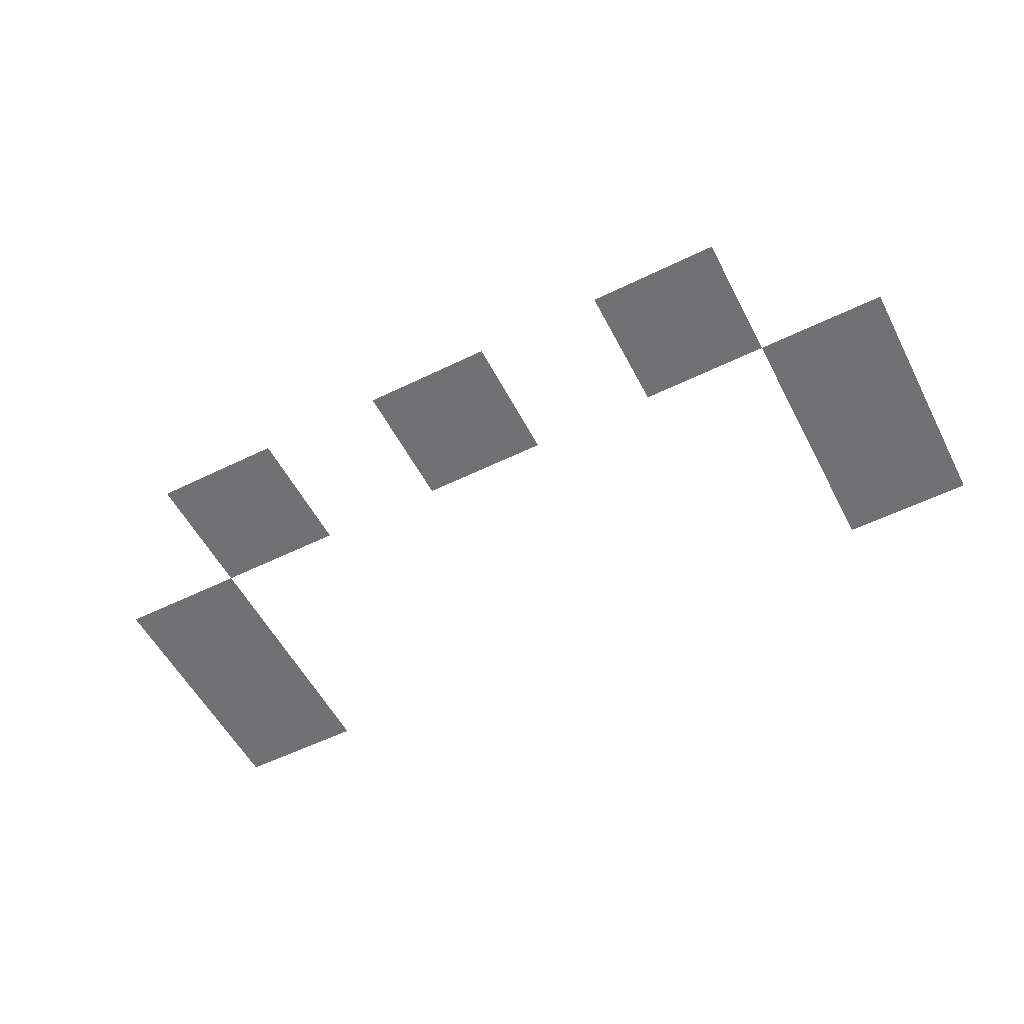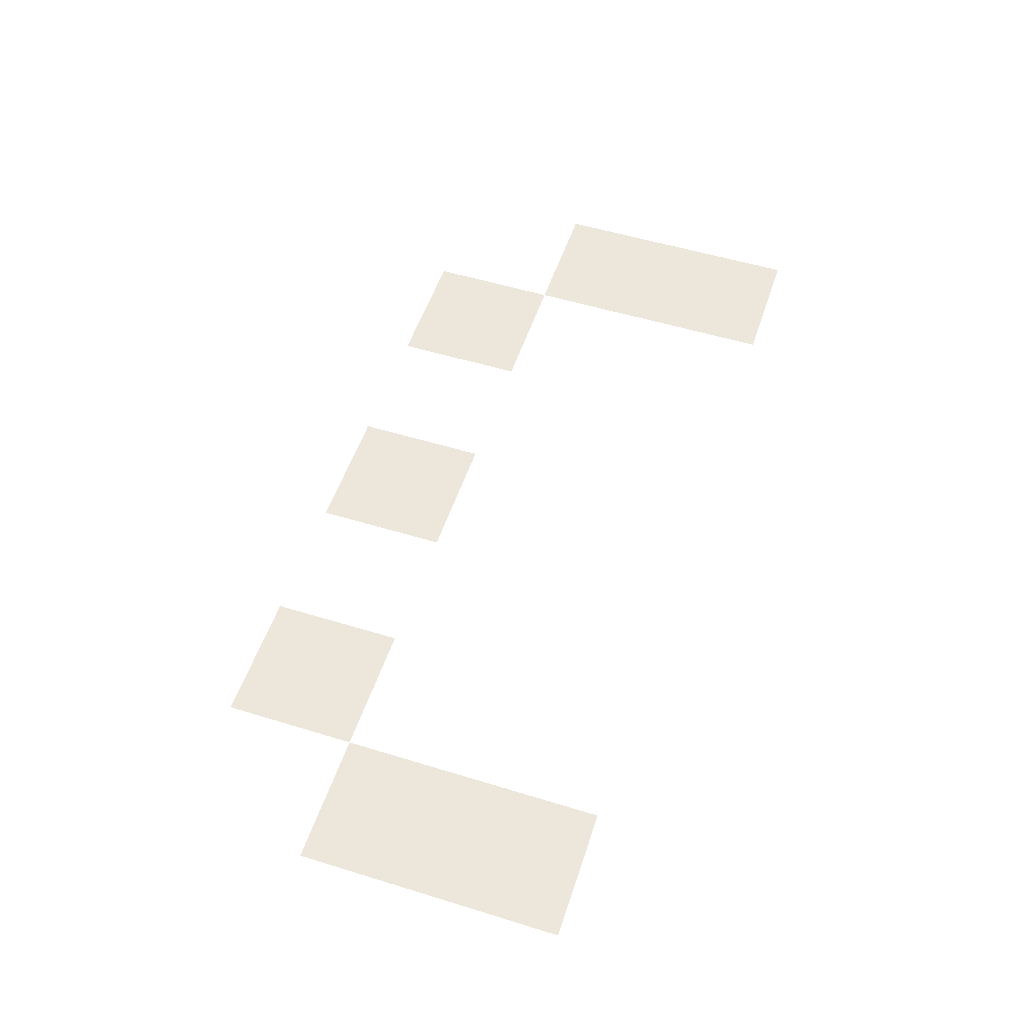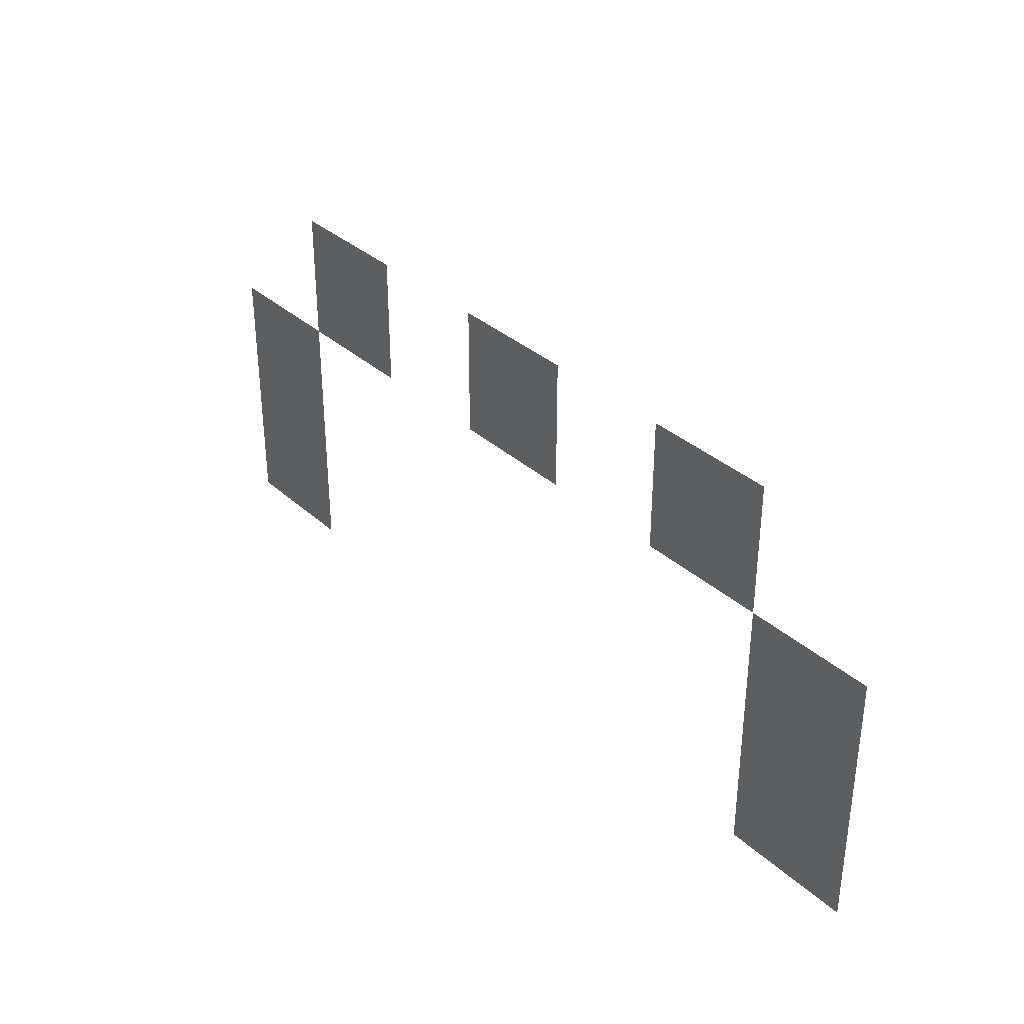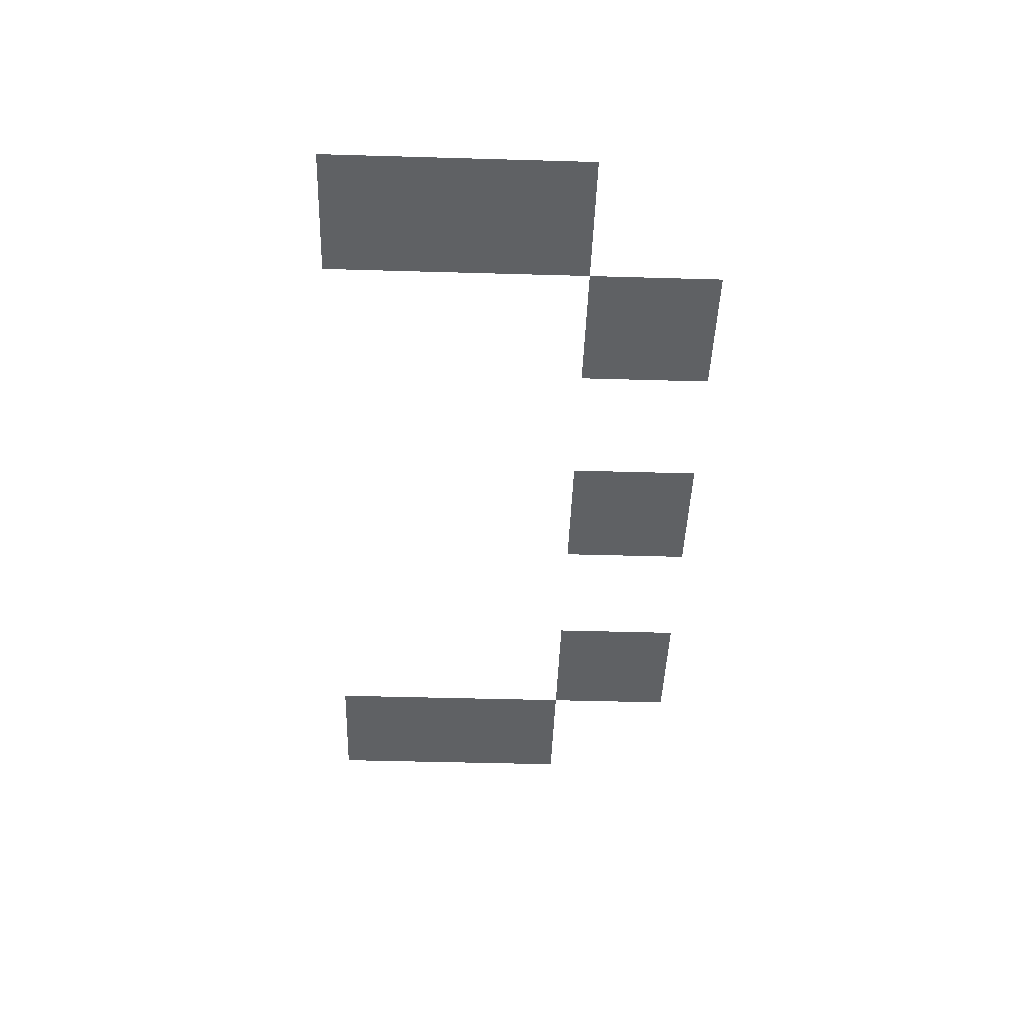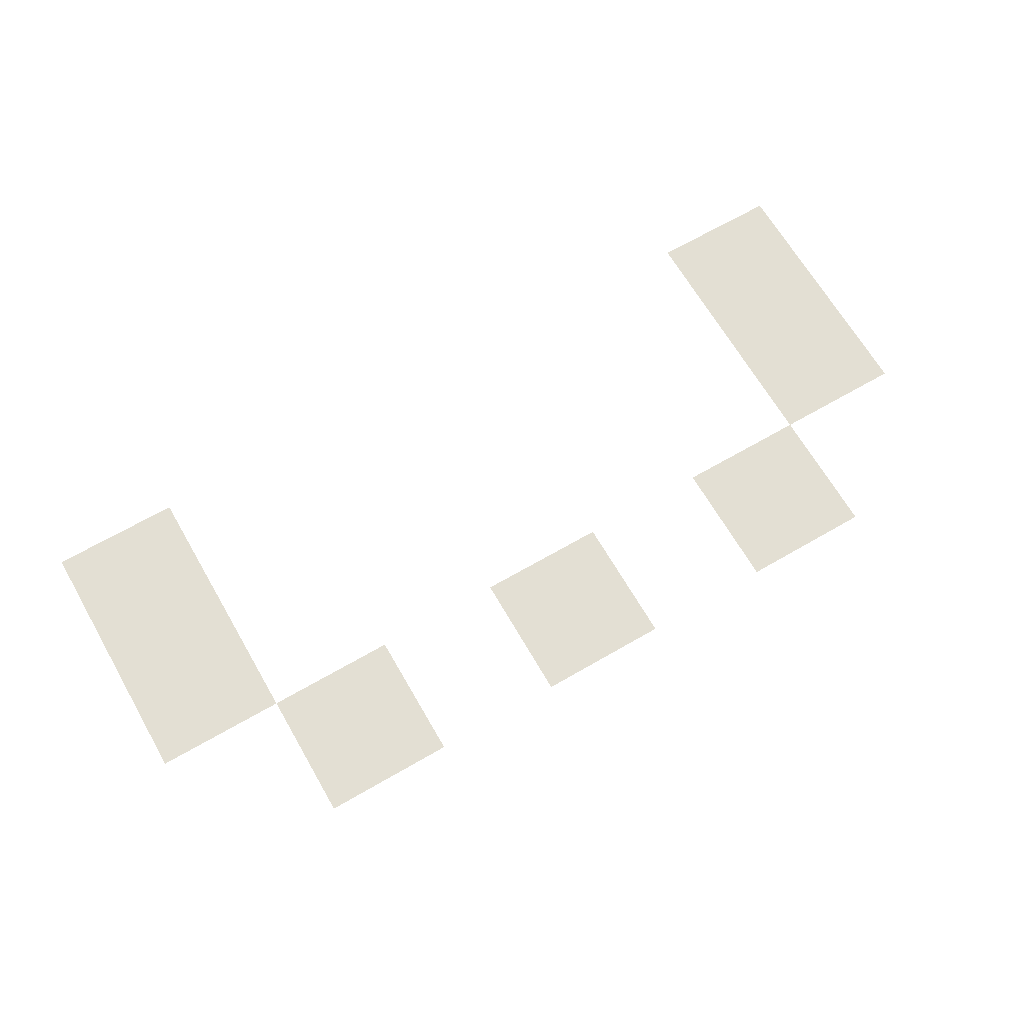
<metadata>
{"format":"obj","ext":"obj","renderer":"f3d","projection":"perspective","resolution":1024,"background":"white","views":[{"elev":-55.3,"azim":-152.7,"up":"+Z"},{"elev":53.4,"azim":-71.8,"up":"+Z"},{"elev":34.2,"azim":-129.7,"up":"+Y"},{"elev":-45.4,"azim":88.1,"up":"+Z"},{"elev":67.1,"azim":149.9,"up":"+Z"}]}
</metadata>
<code>
v -31 -4 0
v -32 -4 0
v -32 -3 0
v -31 -3 0
v -33 -4 0
v -34 -4 0
v -34 -3 0
v -33 -3 0
v -35 -4 0
v -36 -4 0
v -36 -3 0
v -35 -3 0
v -30 -5 0
v -31 -5 0
v -31 -4 0
v -30 -4 0
v -36 -5 0
v -37 -5 0
v -37 -4 0
v -36 -4 0
v -30 -6 0
v -31 -6 0
v -31 -5 0
v -30 -5 0
v -36 -6 0
v -37 -6 0
v -37 -5 0
v -36 -5 0
g BibliotecaNueva-1_mesh_0005
f 1 2 3 4
f 5 6 7 8
f 9 10 11 12
f 13 14 15 16
f 17 18 19 20
f 21 22 23 24
f 25 26 27 28

</code>
